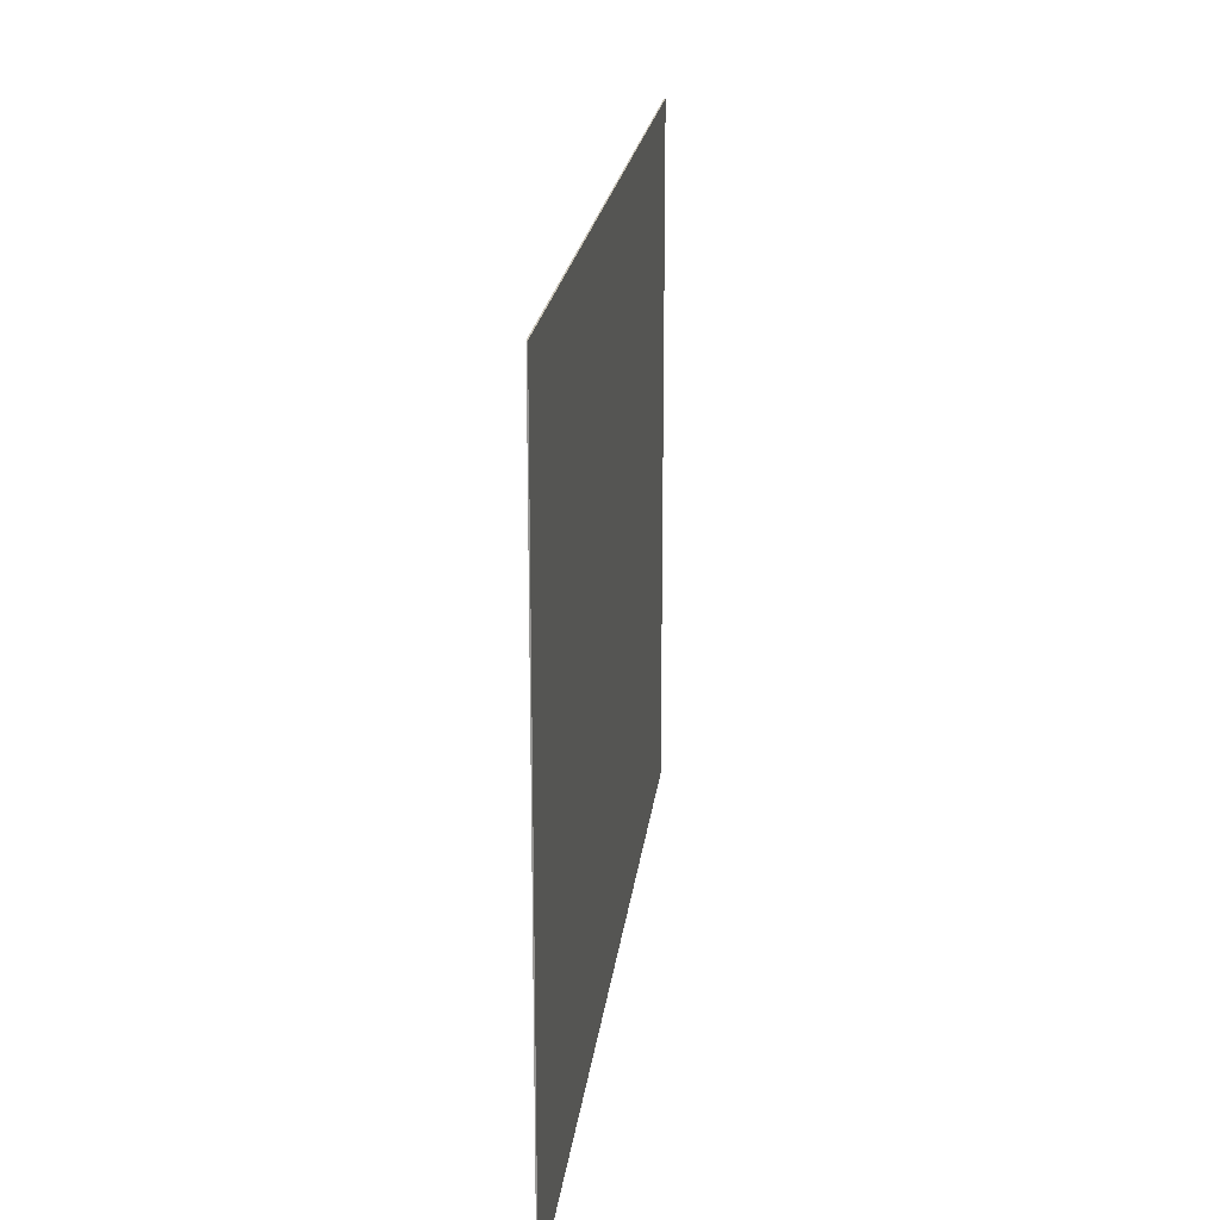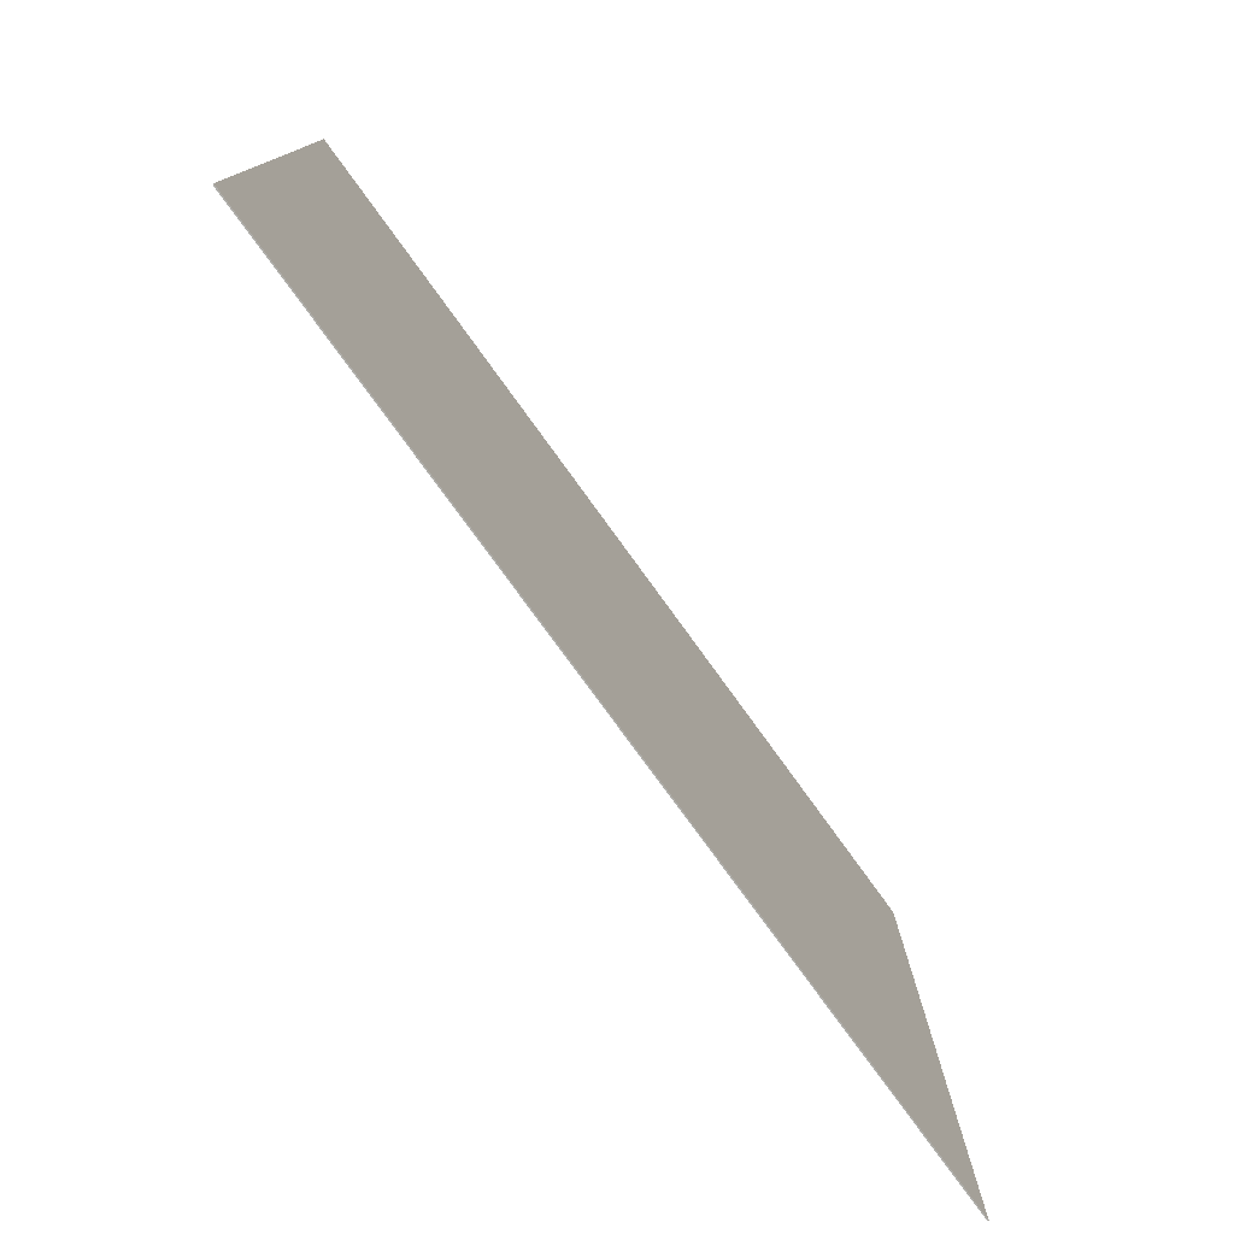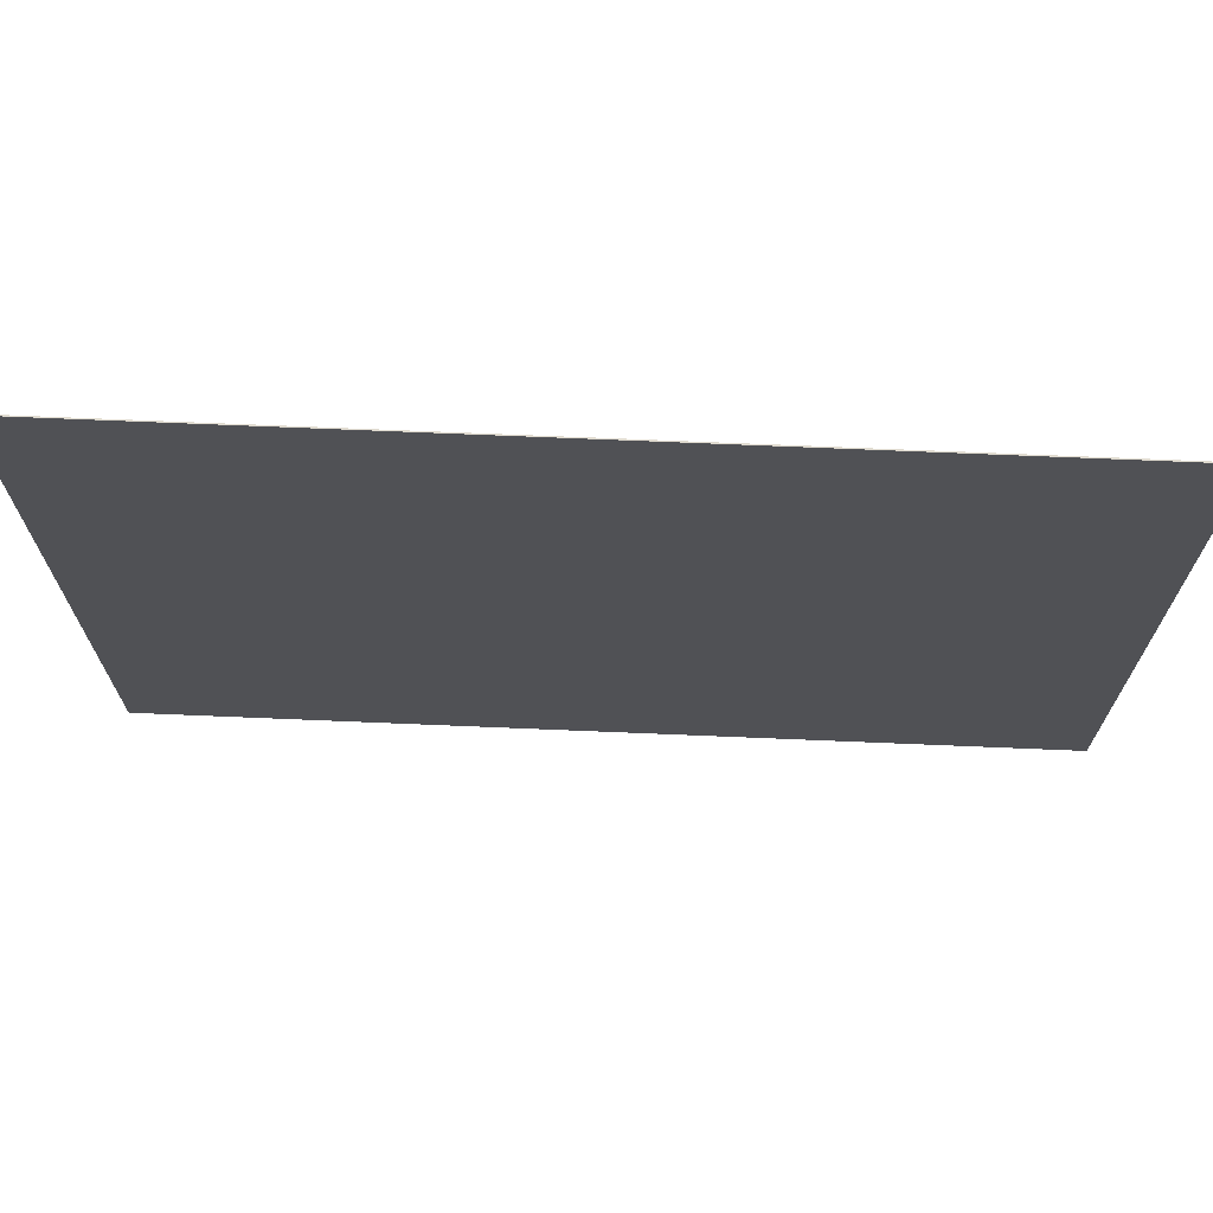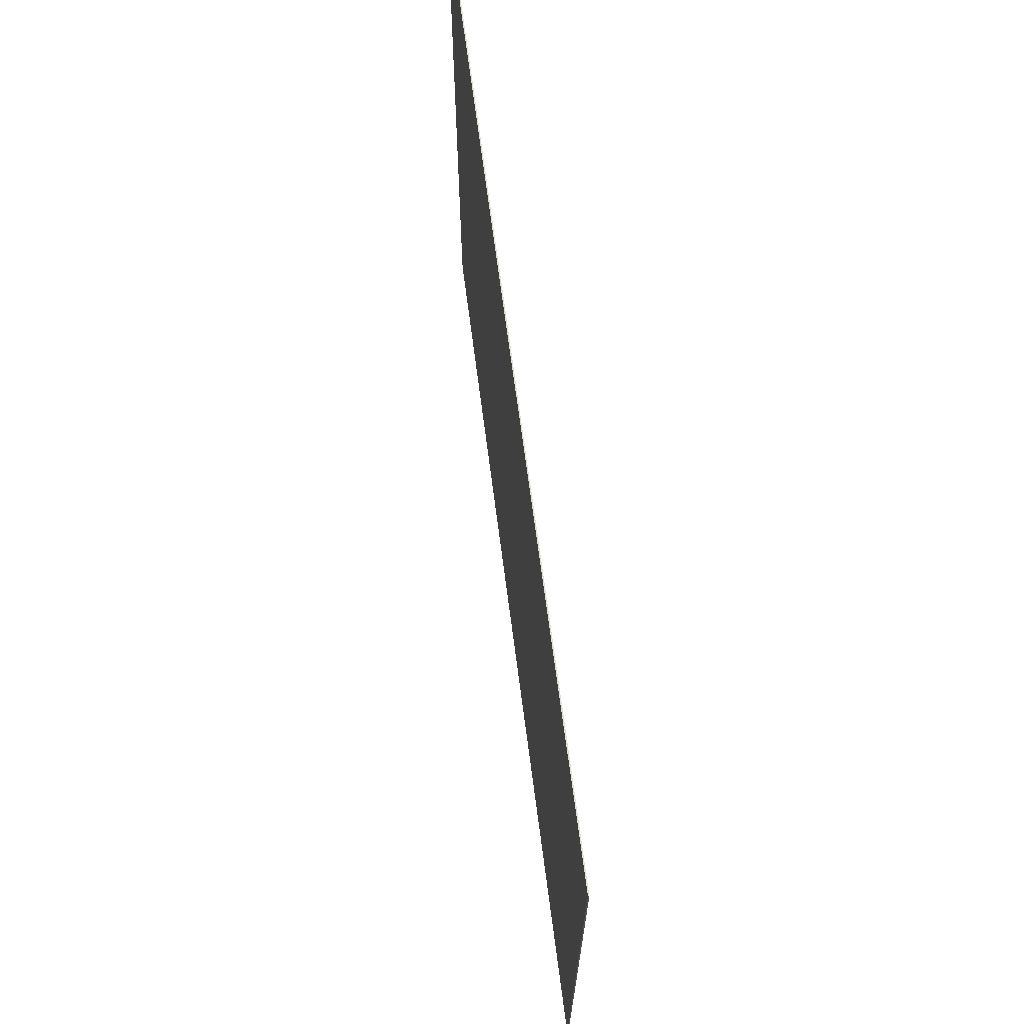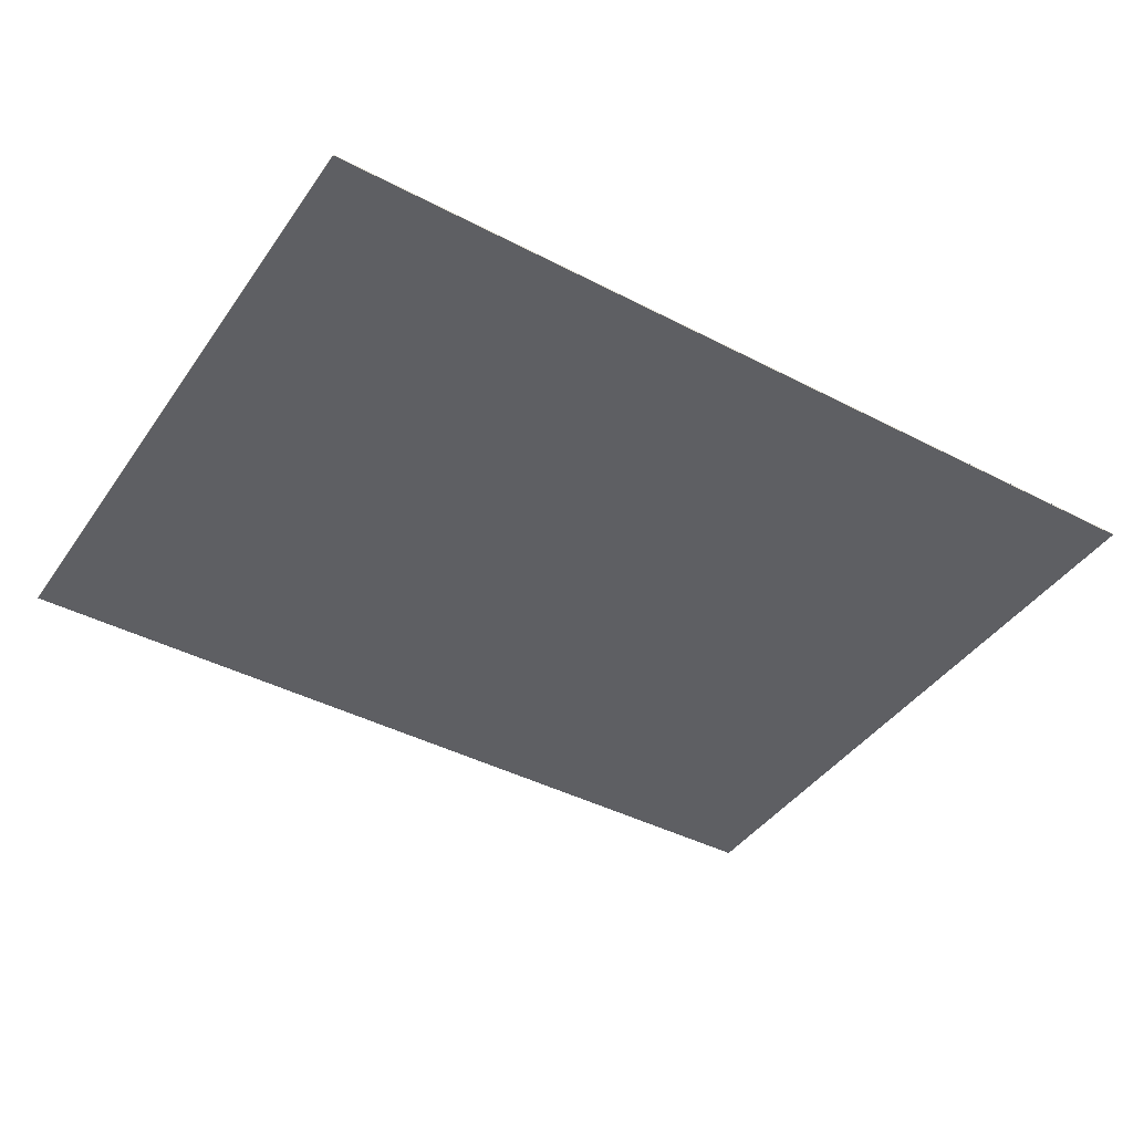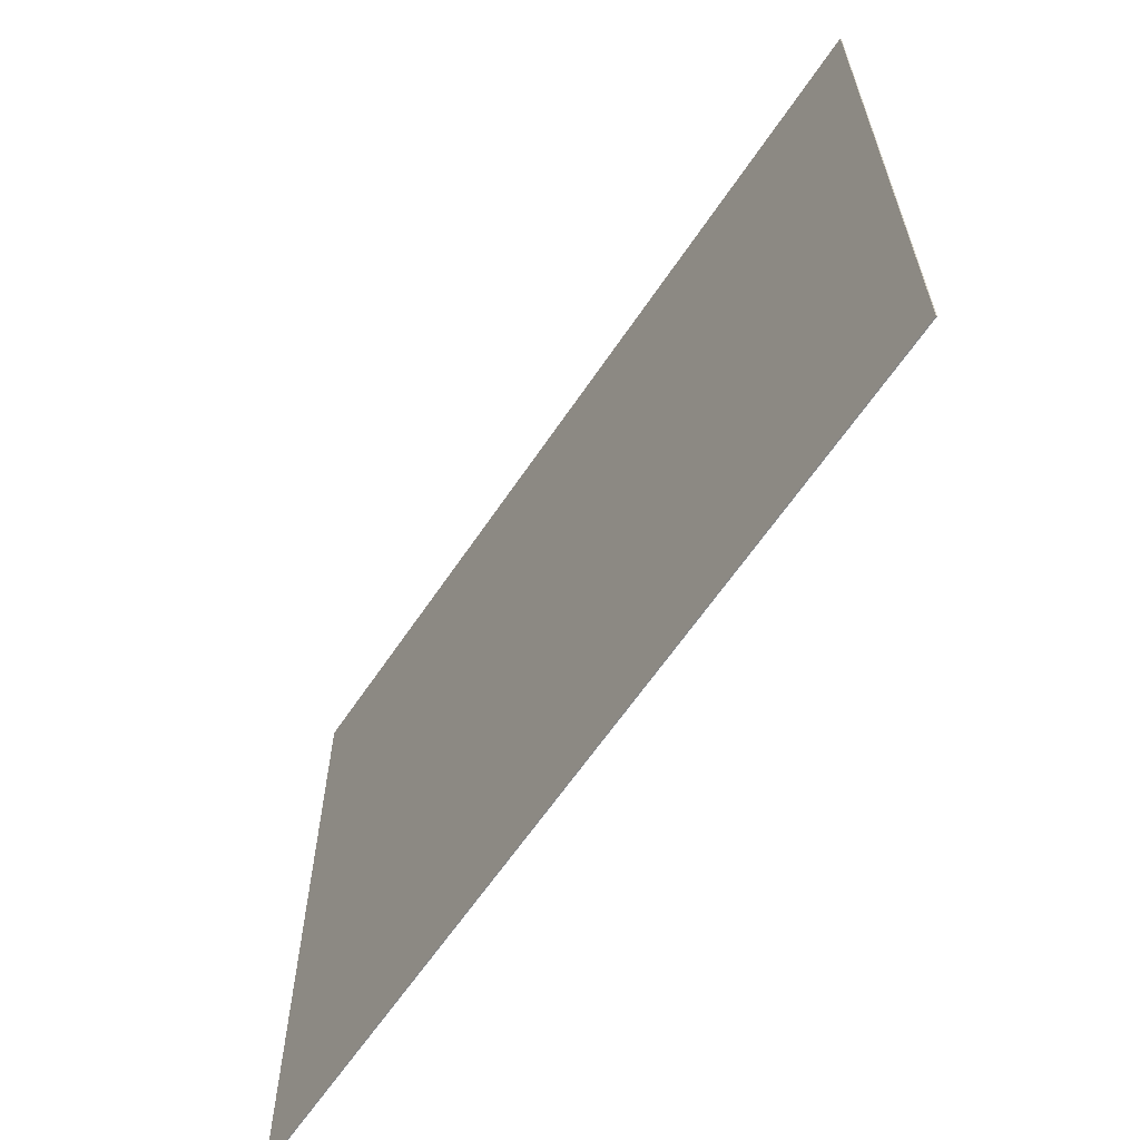
<metadata>
{"format":"obj","ext":"obj","renderer":"f3d","projection":"perspective","resolution":1024,"background":"white","views":[{"elev":20.2,"azim":96.5,"up":"+Y"},{"elev":-77.6,"azim":-54.1,"up":"+Y"},{"elev":69.9,"azim":-177.6,"up":"+Y"},{"elev":68.5,"azim":82.6,"up":"+Y"},{"elev":-42.0,"azim":-32.1,"up":"+Z"},{"elev":-62.3,"azim":56.3,"up":"+Y"}]}
</metadata>
<code>
v 1.556 1.178 -0.001937
v 1.556 1.178 -0.001937
v 1.556 1.178 -0.001937
v 1.556 1.178 0.001937
v 1.556 1.178 0.001937
v 1.556 1.178 0.001937
v 1.556 -1.178 -0.001937
v 1.556 -1.178 -0.001937
v 1.556 -1.178 -0.001937
v 1.556 -1.178 0.001937
v 1.556 -1.178 0.001937
v 1.556 -1.178 0.001937
v -1.556 1.178 -0.001937
v -1.556 1.178 -0.001937
v -1.556 1.178 -0.001937
v -1.556 1.178 0.001937
v -1.556 1.178 0.001937
v -1.556 1.178 0.001937
v -1.556 -1.178 -0.001937
v -1.556 -1.178 -0.001937
v -1.556 -1.178 -0.001937
v -1.556 -1.178 0.001937
v -1.556 -1.178 0.001937
v -1.556 -1.178 0.001937
f 8 13 2
f 24 9 10
f 16 19 22
f 23 6 18
f 12 3 5
f 4 14 17
f 8 20 13
f 24 21 9
f 16 15 19
f 23 11 6
f 12 7 3
f 4 1 14

</code>
